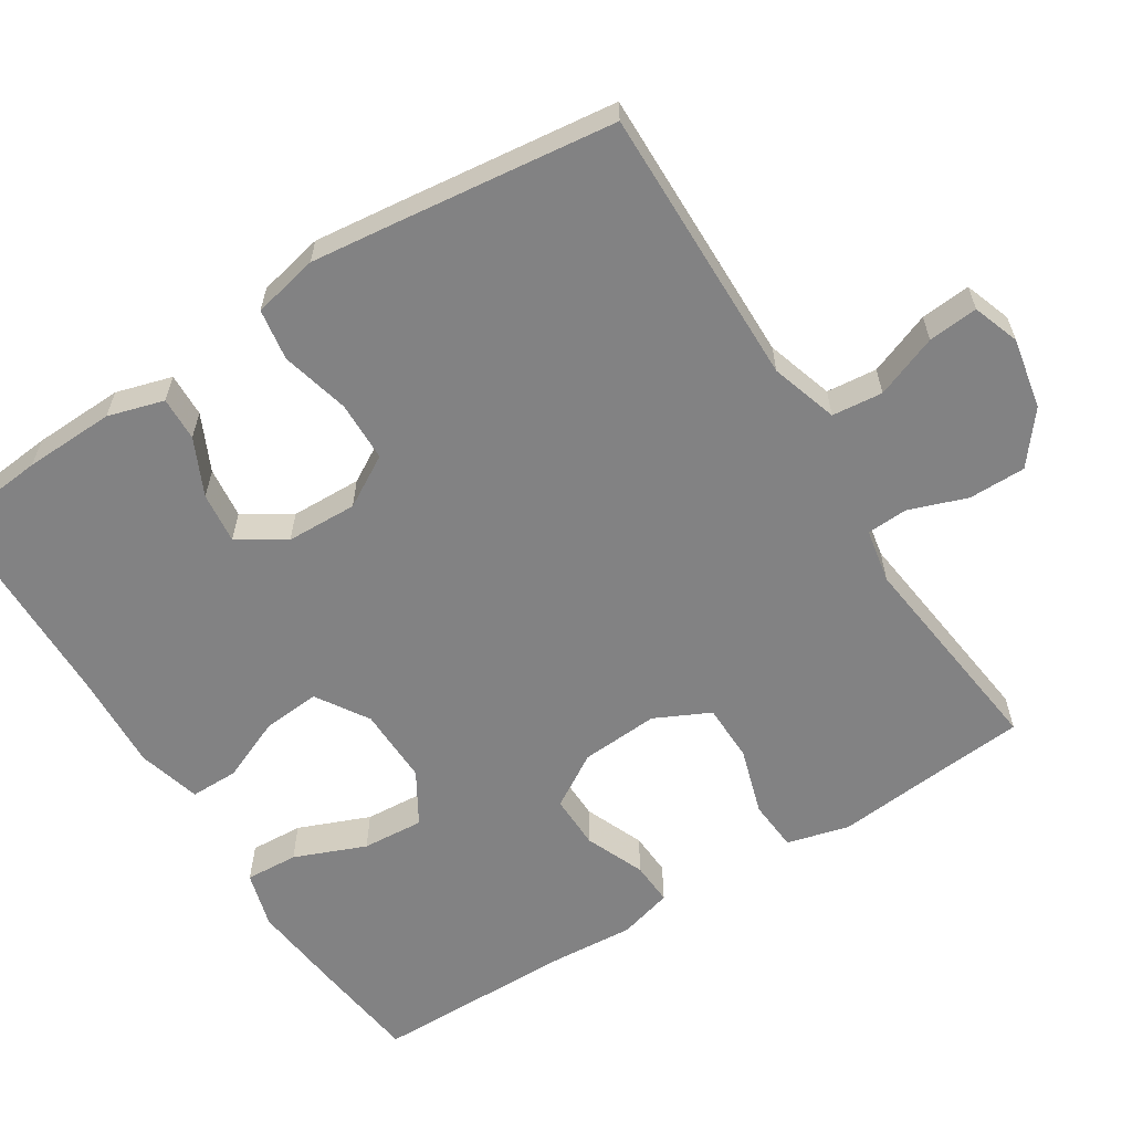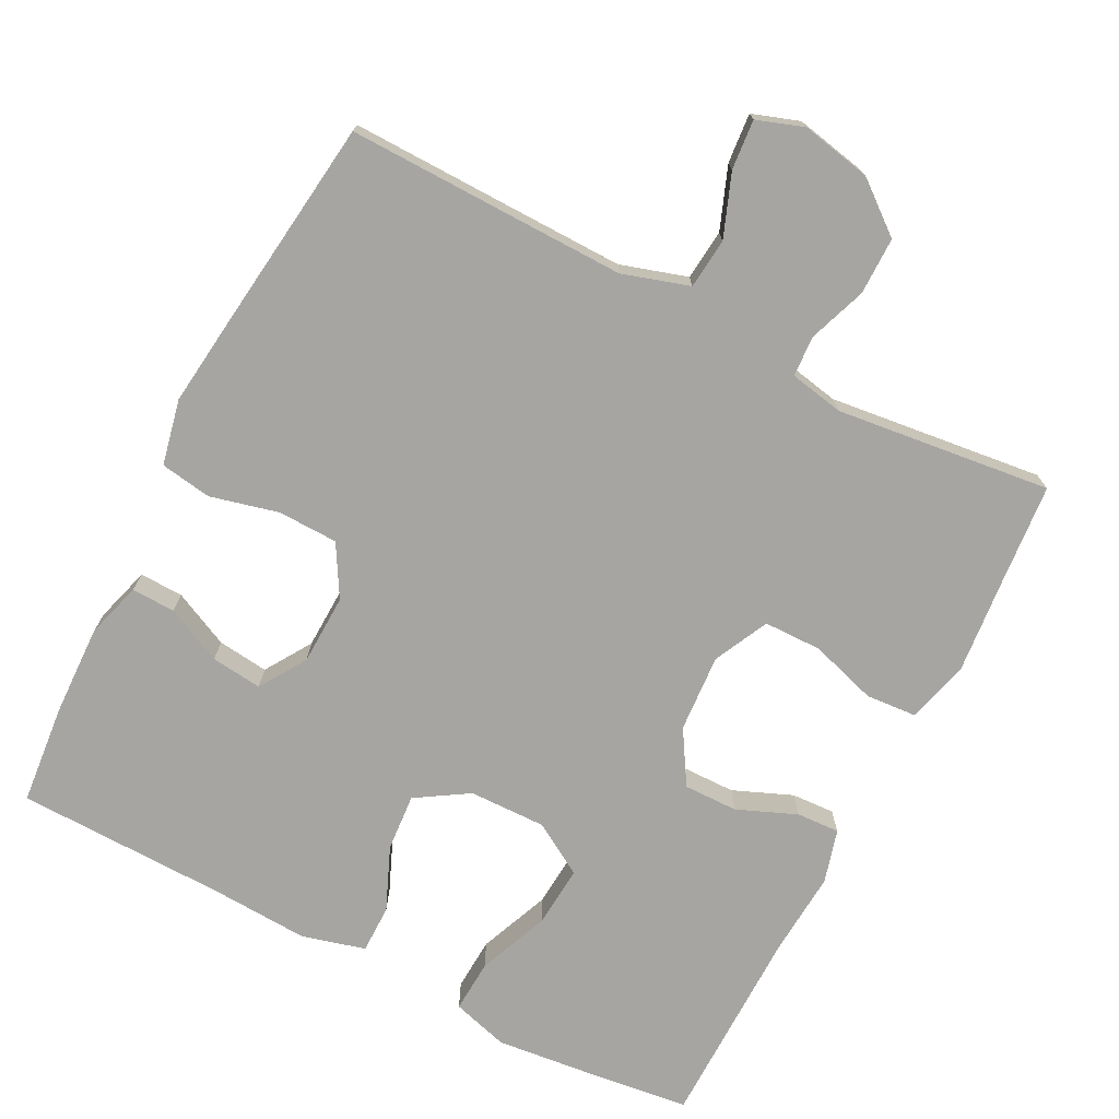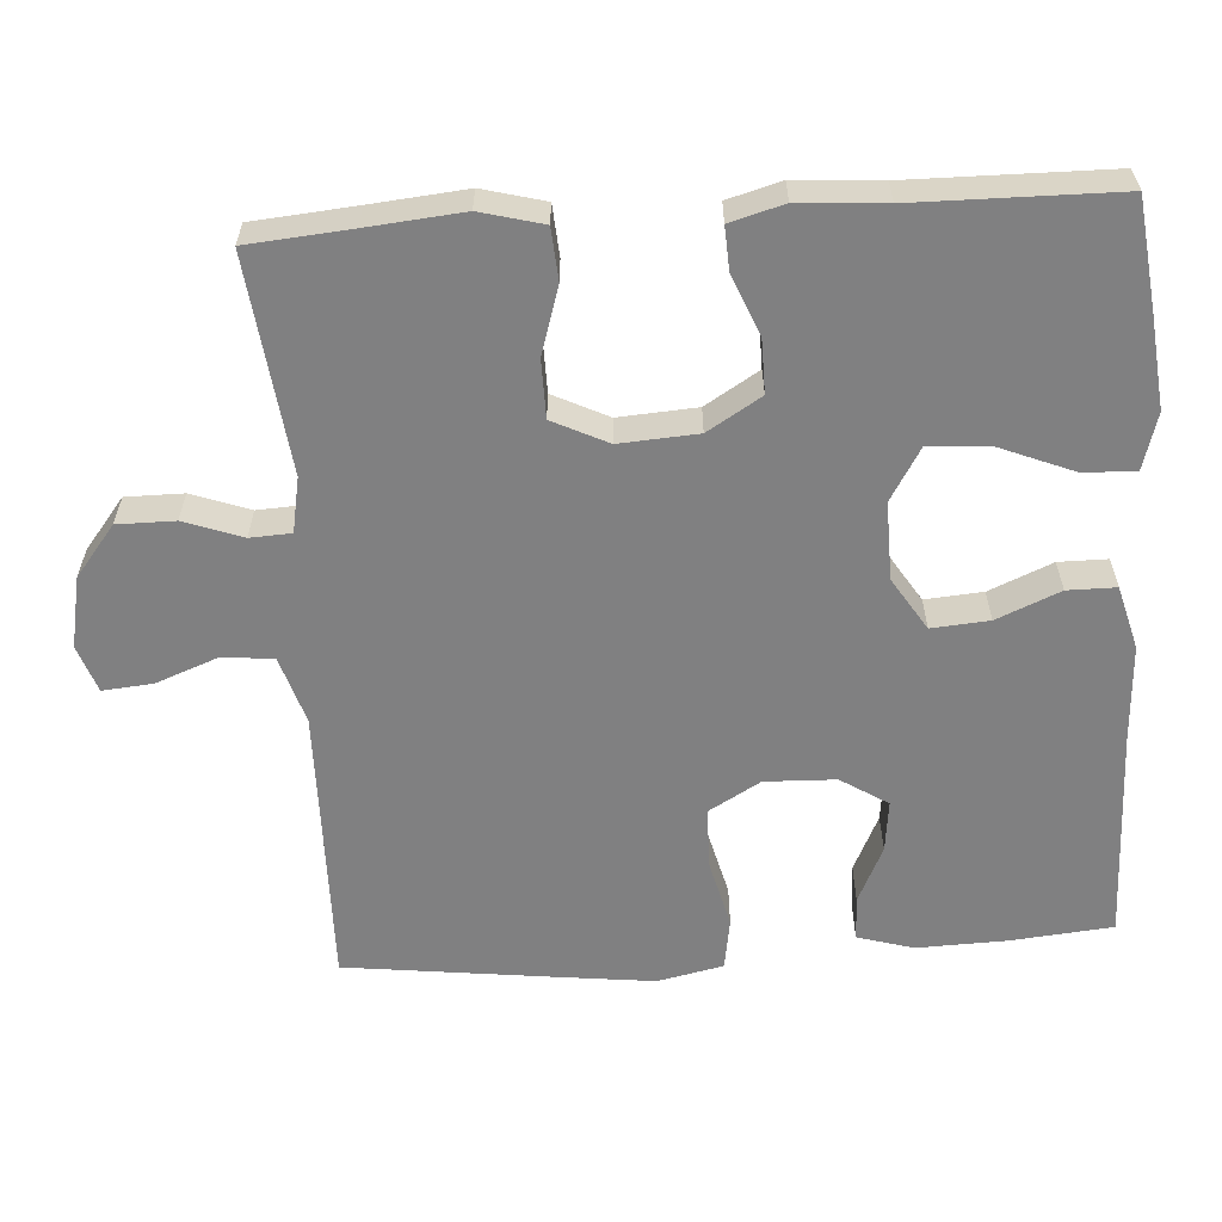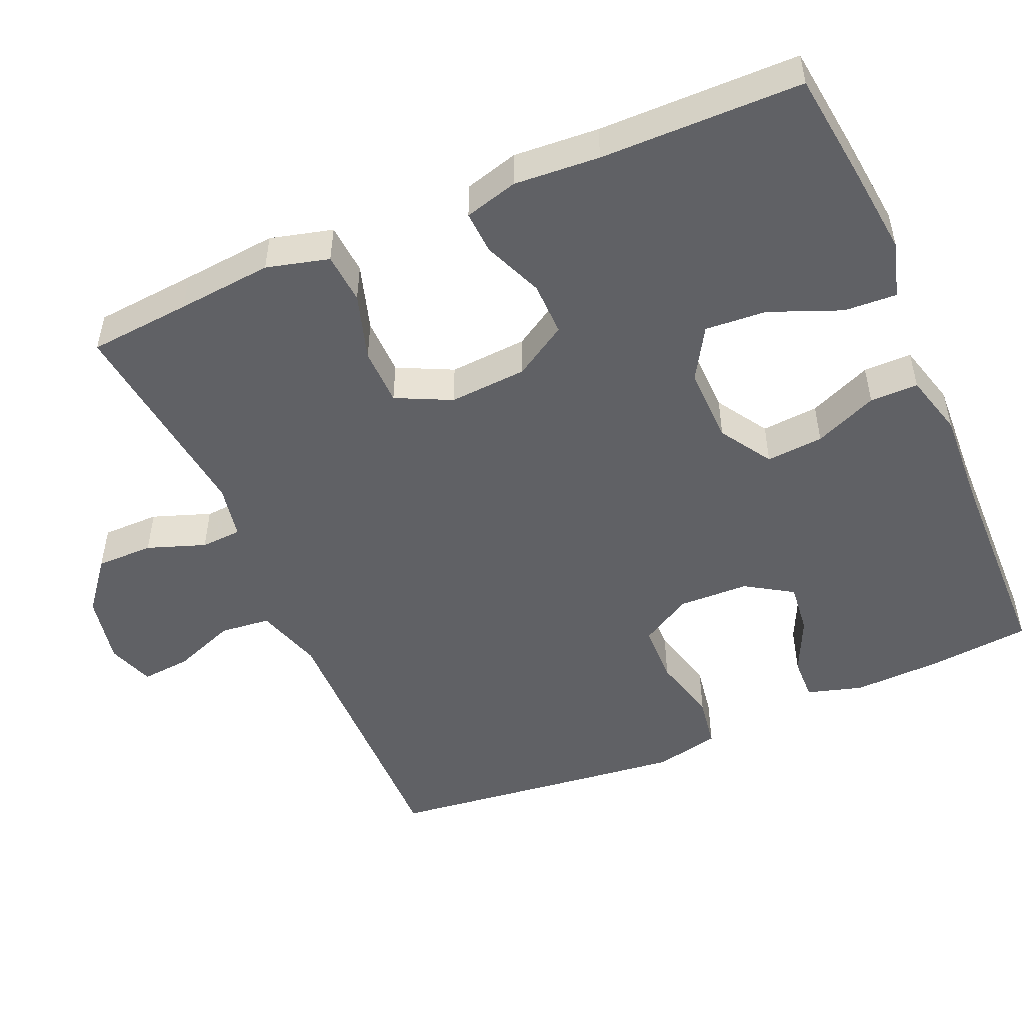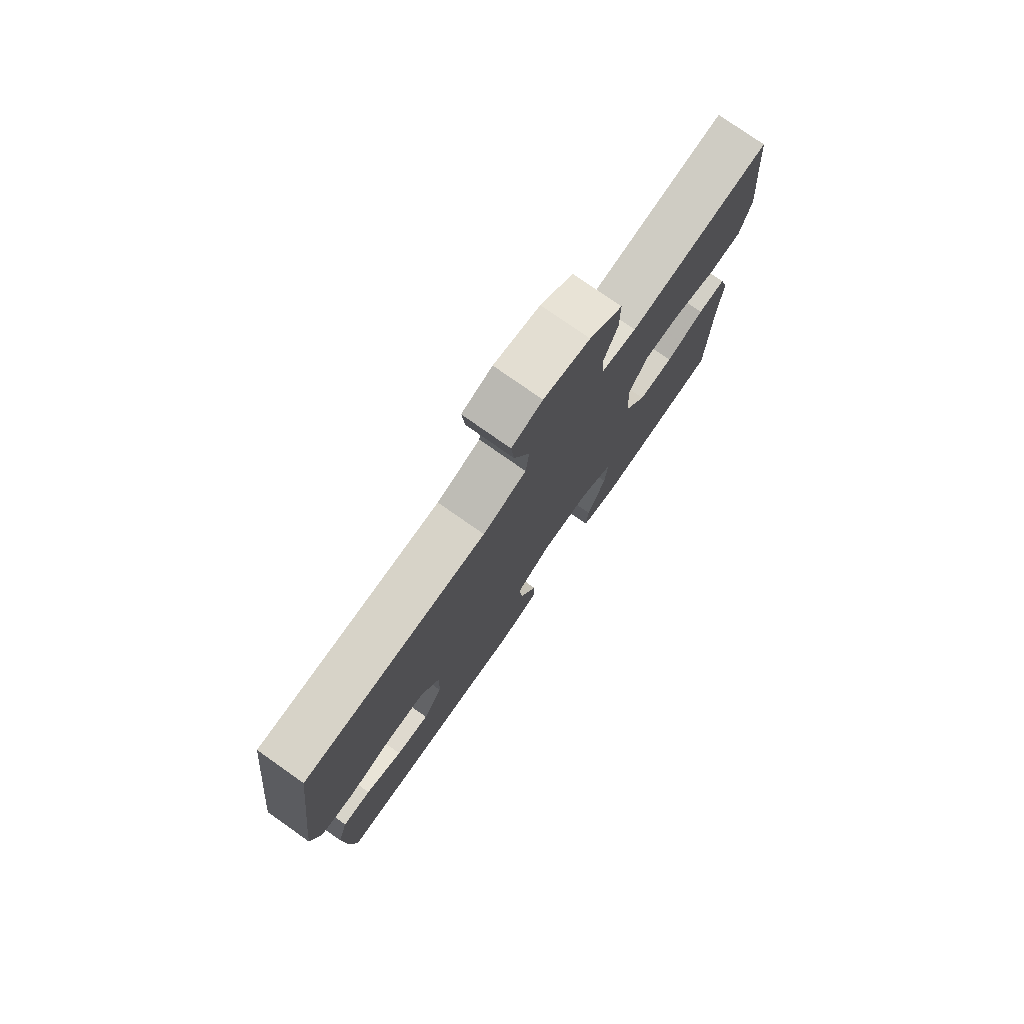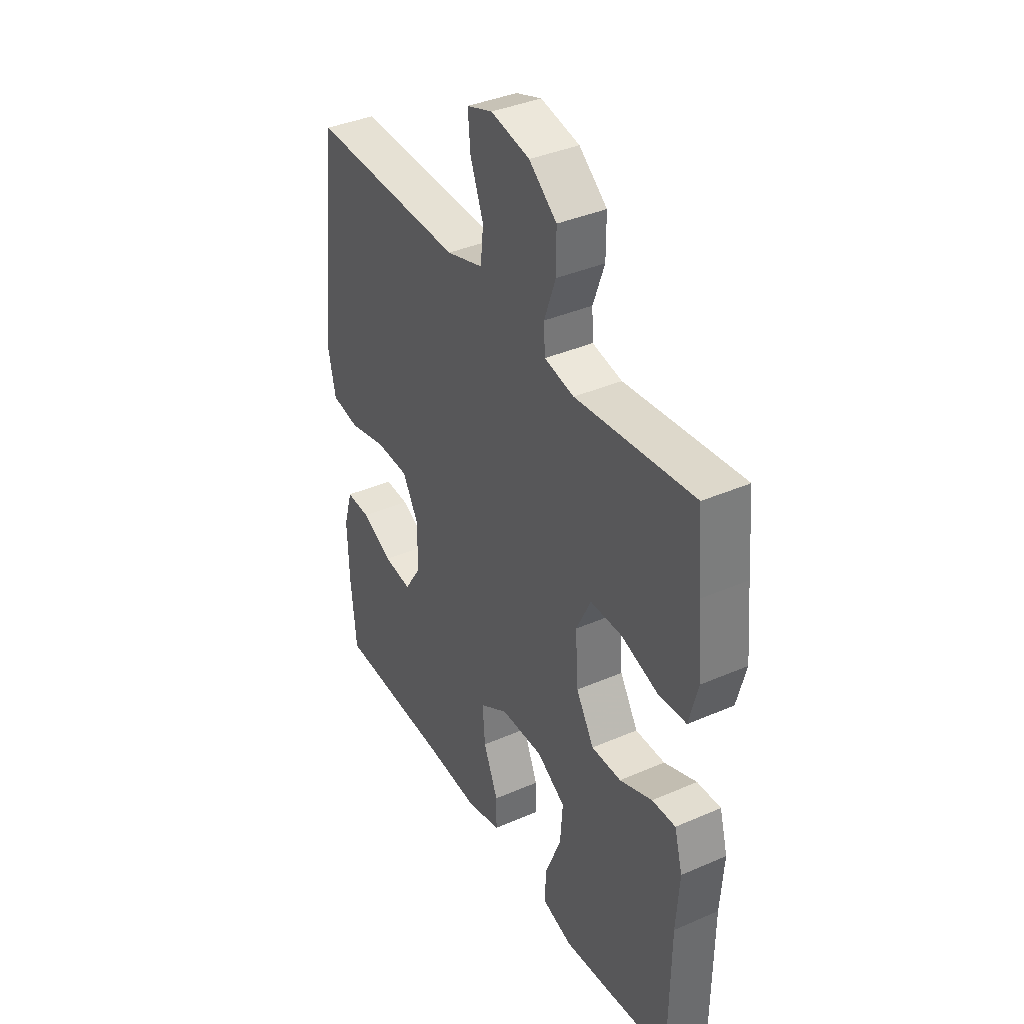
<metadata>
{"format":"obj","ext":"obj","renderer":"f3d","projection":"perspective","resolution":1024,"background":"white","views":[{"elev":-60.8,"azim":-57.6,"up":"+Y"},{"elev":-73.8,"azim":-27.3,"up":"+Y"},{"elev":-60.1,"azim":93.7,"up":"+Y"},{"elev":-50.1,"azim":113.5,"up":"+Y"},{"elev":77.7,"azim":-54.9,"up":"+Z"},{"elev":38.3,"azim":61.2,"up":"+Z"}]}
</metadata>
<code>
v -0.5 0.07 0.5
v -0.259 0.07 0.496
v -0.123 0.07 0.494
v -0.033 0.07 0.522
v -0.026 0.07 0.59
v -0.058 0.07 0.674
v -0.064 0.07 0.741
v -0.001 0.07 0.763
v 0.094 0.07 0.744
v 0.162 0.07 0.69
v 0.162 0.07 0.613
v 0.134 0.07 0.535
v 0.137 0.07 0.48
v 0.21 0.07 0.466
v 0.5 0.07 0.5
v 0.512 0.07 0.362
v 0.524 0.07 0.234
v 0.502 0.07 0.15
v 0.433 0.07 0.145
v 0.343 0.07 0.173
v 0.265 0.07 0.172
v 0.229 0.07 0.098
v 0.236 0.07 -0.007
v 0.28 0.07 -0.079
v 0.353 0.07 -0.078
v 0.433 0.07 -0.045
v 0.491 0.07 -0.042
v 0.511 0.07 -0.114
v 0.503 0.07 -0.229
v 0.5 0.07 -0.5
v 0.352 0.07 -0.518
v 0.23 0.07 -0.531
v 0.154 0.07 -0.509
v 0.158 0.07 -0.438
v 0.197 0.07 -0.342
v 0.203 0.07 -0.259
v 0.133 0.07 -0.217
v 0.029 0.07 -0.219
v -0.041 0.07 -0.263
v -0.035 0.07 -0.34
v 0.001 0.07 -0.425
v 0.001 0.07 -0.49
v -0.084 0.07 -0.513
v -0.217 0.07 -0.506
v -0.5 0.07 -0.5
v -0.513 0.07 -0.364
v -0.517 0.07 -0.243
v -0.495 0.07 -0.168
v -0.436 0.07 -0.17
v -0.36 0.07 -0.206
v -0.291 0.07 -0.214
v -0.251 0.07 -0.151
v -0.248 0.07 -0.056
v -0.288 0.07 0.013
v -0.369 0.07 0.015
v -0.461 0.07 -0.008
v -0.53 0.07 0.003
v -0.549 0.07 0.091
v -0.534 0.07 0.22
v -0.5 0 0.5
v -0.259 0 0.496
v -0.123 0 0.494
v -0.033 0 0.522
v -0.026 0 0.59
v -0.058 0 0.674
v -0.064 0 0.741
v -0.001 0 0.763
v 0.094 0 0.744
v 0.162 0 0.69
v 0.162 0 0.613
v 0.134 0 0.535
v 0.137 0 0.48
v 0.21 0 0.466
v 0.5 0 0.5
v 0.512 0 0.362
v 0.524 0 0.234
v 0.502 0 0.15
v 0.433 0 0.145
v 0.343 0 0.173
v 0.265 0 0.172
v 0.229 0 0.098
v 0.236 0 -0.007
v 0.28 0 -0.079
v 0.353 0 -0.078
v 0.433 0 -0.045
v 0.491 0 -0.042
v 0.511 0 -0.114
v 0.503 0 -0.229
v 0.5 0 -0.5
v 0.352 0 -0.518
v 0.23 0 -0.531
v 0.154 0 -0.509
v 0.158 0 -0.438
v 0.197 0 -0.342
v 0.203 0 -0.259
v 0.133 0 -0.217
v 0.029 0 -0.219
v -0.041 0 -0.263
v -0.035 0 -0.34
v 0.001 0 -0.425
v 0.001 0 -0.49
v -0.084 0 -0.513
v -0.217 0 -0.506
v -0.5 0 -0.5
v -0.513 0 -0.364
v -0.517 0 -0.243
v -0.495 0 -0.168
v -0.436 0 -0.17
v -0.36 0 -0.206
v -0.291 0 -0.214
v -0.251 0 -0.151
v -0.248 0 -0.056
v -0.288 0 0.013
v -0.369 0 0.015
v -0.461 0 -0.008
v -0.53 0 0.003
v -0.549 0 0.091
v -0.534 0 0.22
f 58 59 1 2
f 55 56 57 58
f 54 55 58 2
f 53 54 2 3
f 52 53 3 4
f 47 48 49 50
f 47 50 51
f 44 45 46 47
f 44 47 51
f 43 44 51 52
f 40 41 42 43
f 39 40 43 52
f 32 33 34 35
f 32 35 36
f 29 30 31 32
f 29 32 36
f 28 29 36 37
f 25 26 27 28
f 24 25 28 37
f 17 18 19 20
f 16 17 20 21
f 14 15 16 21
f 13 14 21 22
f 9 10 11 12
f 9 12 13
f 8 9 13
f 5 6 7 8
f 4 5 8 13
f 38 39 52 4
f 23 24 37 38
f 22 23 38
f 4 13 22 38
f 61 60 118 117
f 117 116 115 114
f 61 117 114 113
f 62 61 113 112
f 63 62 112 111
f 109 108 107 106
f 110 109 106
f 106 105 104 103
f 110 106 103
f 111 110 103 102
f 102 101 100 99
f 111 102 99 98
f 94 93 92 91
f 95 94 91
f 91 90 89 88
f 95 91 88
f 96 95 88 87
f 87 86 85 84
f 96 87 84 83
f 79 78 77 76
f 80 79 76 75
f 80 75 74 73
f 81 80 73 72
f 71 70 69 68
f 72 71 68
f 72 68 67
f 67 66 65 64
f 72 67 64 63
f 63 111 98 97
f 97 96 83 82
f 97 82 81
f 97 81 72 63
f 1 60 61 2
f 2 61 62 3
f 3 62 63 4
f 4 63 64 5
f 5 64 65 6
f 6 65 66 7
f 7 66 67 8
f 8 67 68 9
f 9 68 69 10
f 10 69 70 11
f 11 70 71 12
f 12 71 72 13
f 13 72 73 14
f 14 73 74 15
f 15 74 75 16
f 16 75 76 17
f 17 76 77 18
f 18 77 78 19
f 19 78 79 20
f 20 79 80 21
f 21 80 81 22
f 22 81 82 23
f 23 82 83 24
f 24 83 84 25
f 25 84 85 26
f 26 85 86 27
f 27 86 87 28
f 28 87 88 29
f 29 88 89 30
f 30 89 90 31
f 31 90 91 32
f 32 91 92 33
f 33 92 93 34
f 34 93 94 35
f 35 94 95 36
f 36 95 96 37
f 37 96 97 38
f 38 97 98 39
f 39 98 99 40
f 40 99 100 41
f 41 100 101 42
f 42 101 102 43
f 43 102 103 44
f 44 103 104 45
f 45 104 105 46
f 46 105 106 47
f 47 106 107 48
f 48 107 108 49
f 49 108 109 50
f 50 109 110 51
f 51 110 111 52
f 52 111 112 53
f 53 112 113 54
f 54 113 114 55
f 55 114 115 56
f 56 115 116 57
f 57 116 117 58
f 58 117 118 59
f 59 118 60 1

</code>
